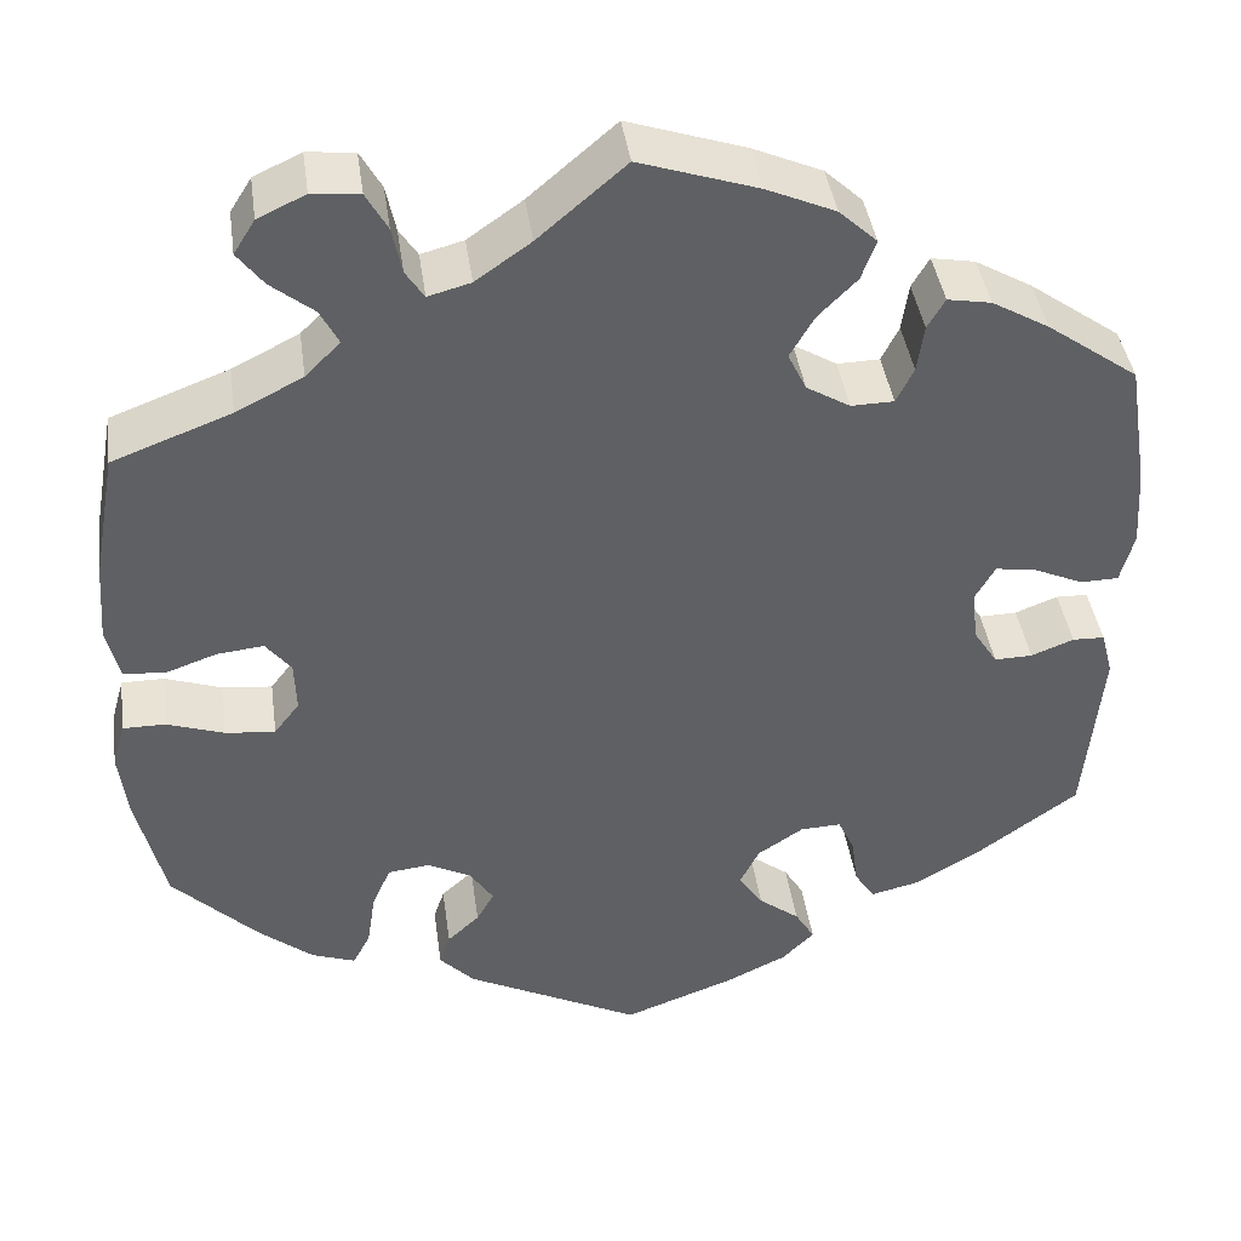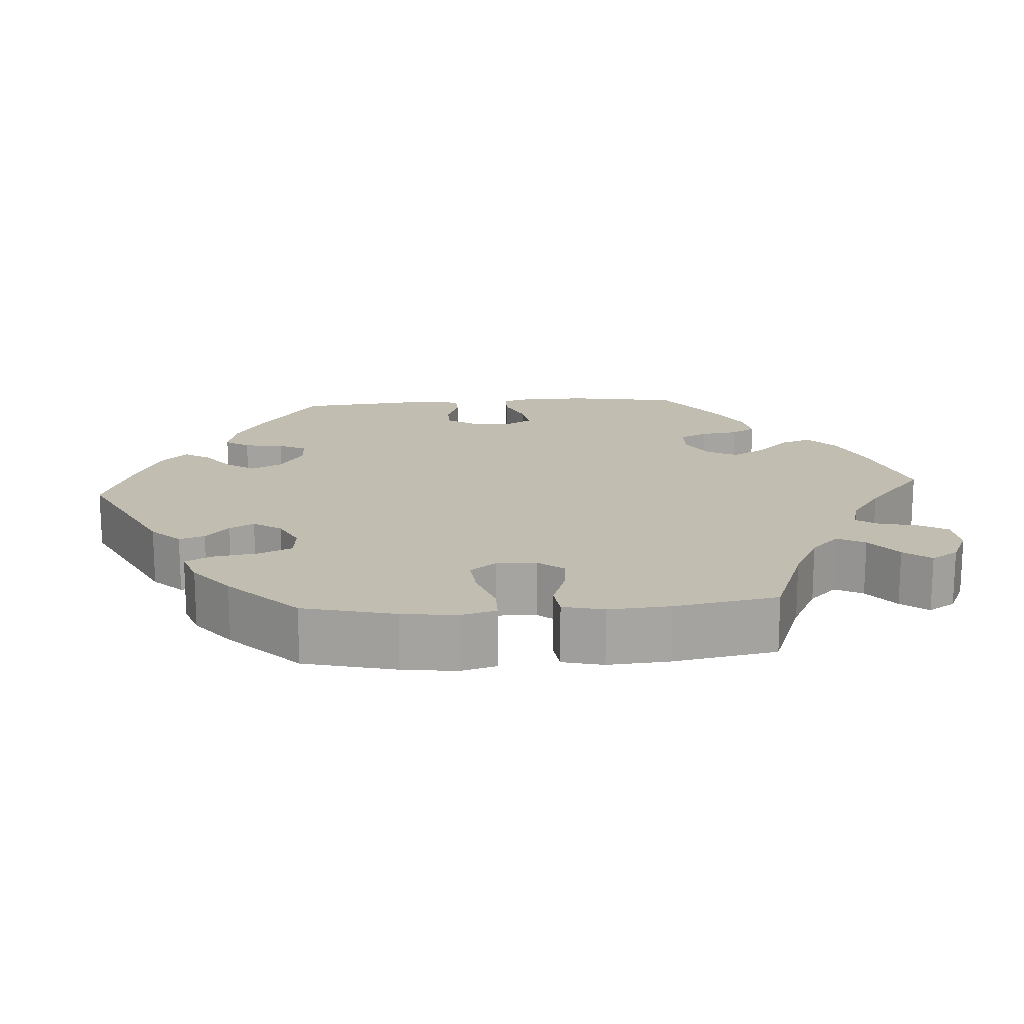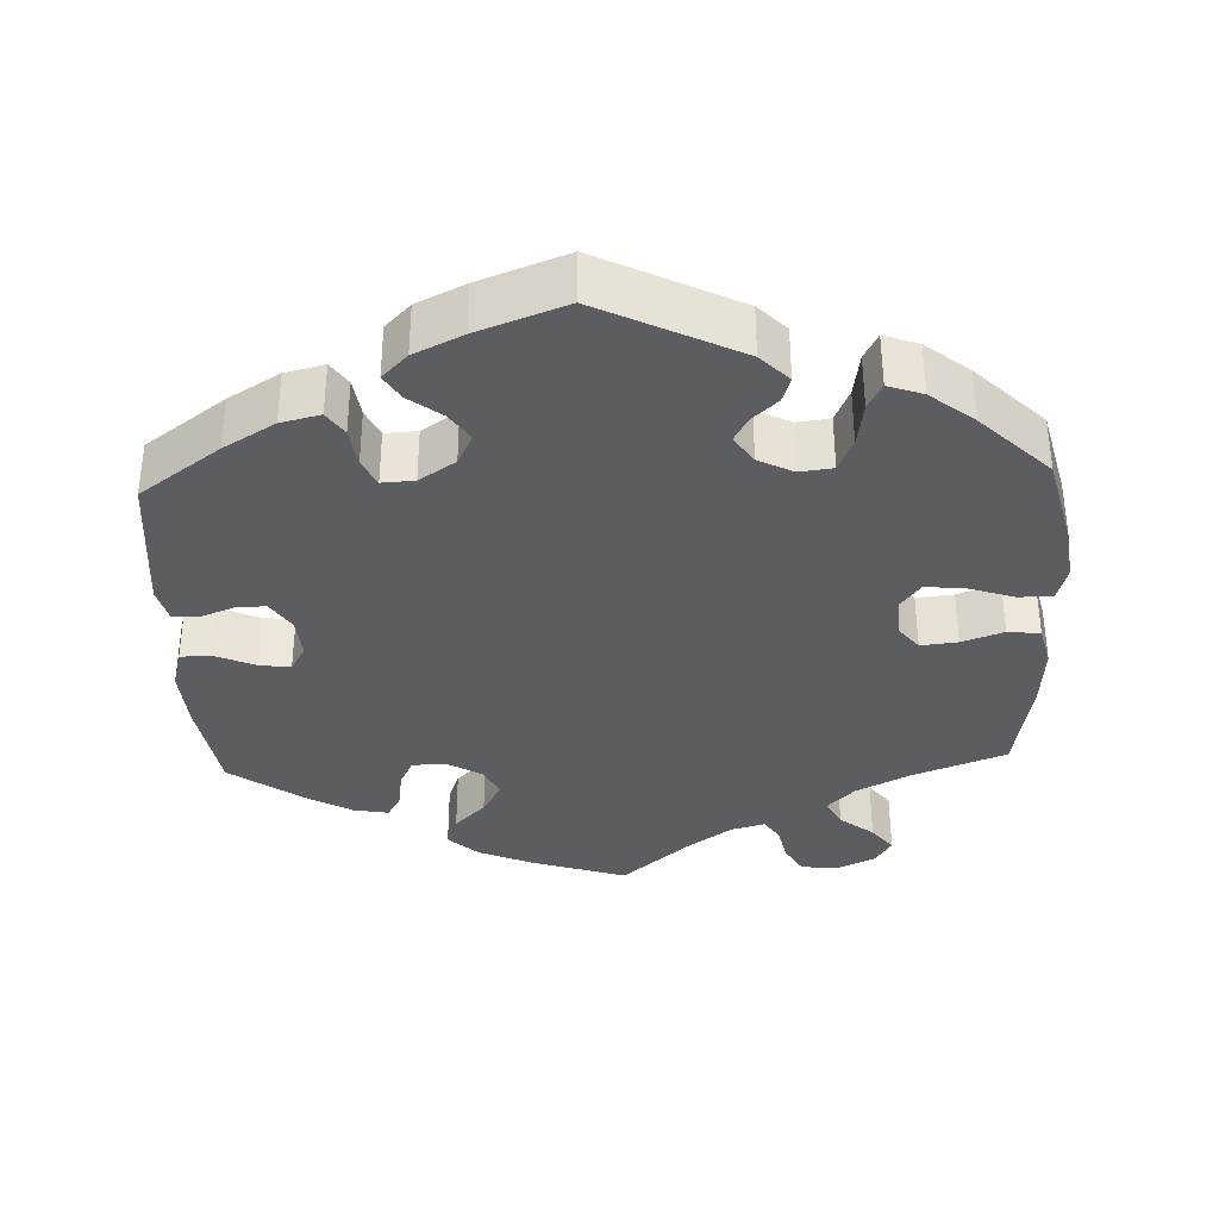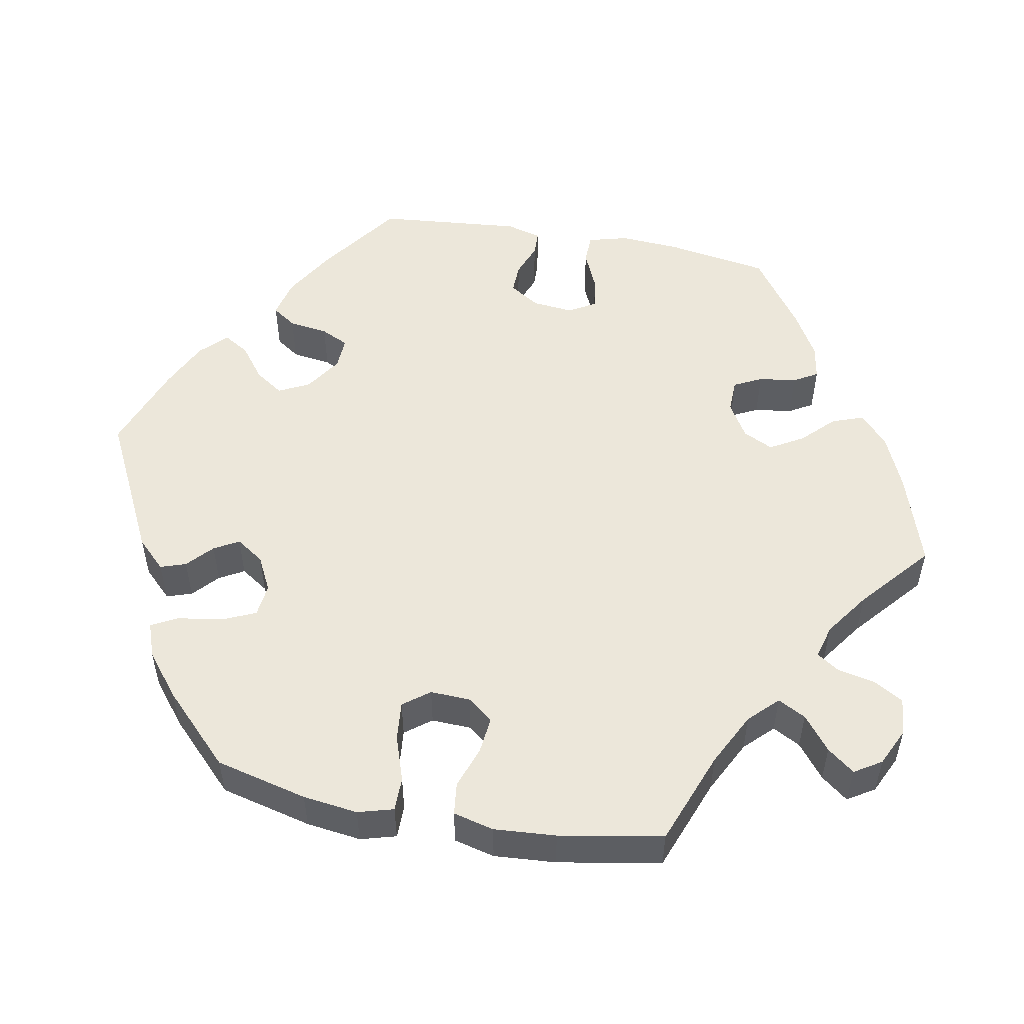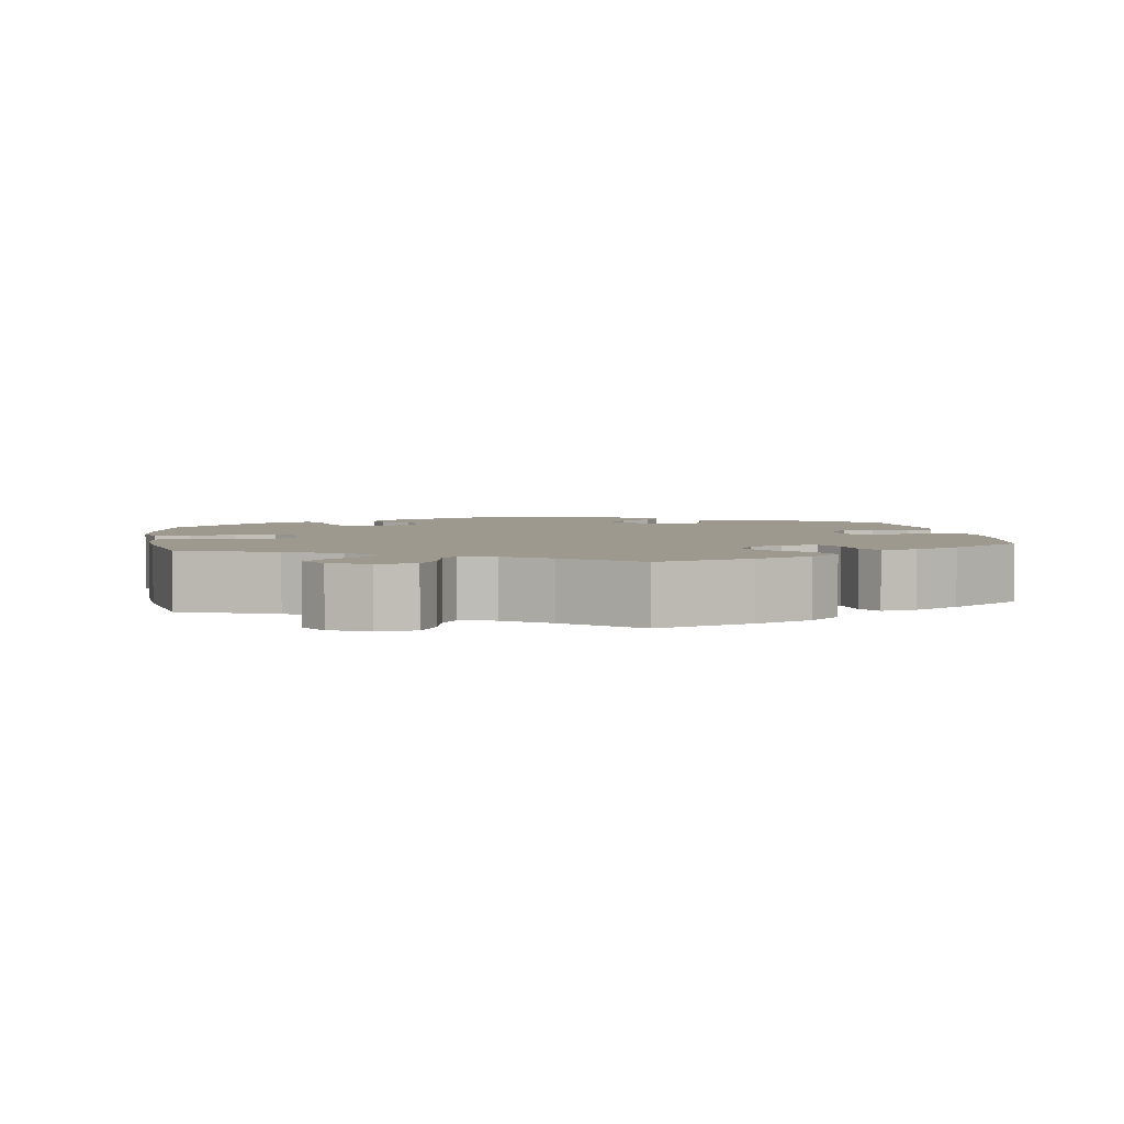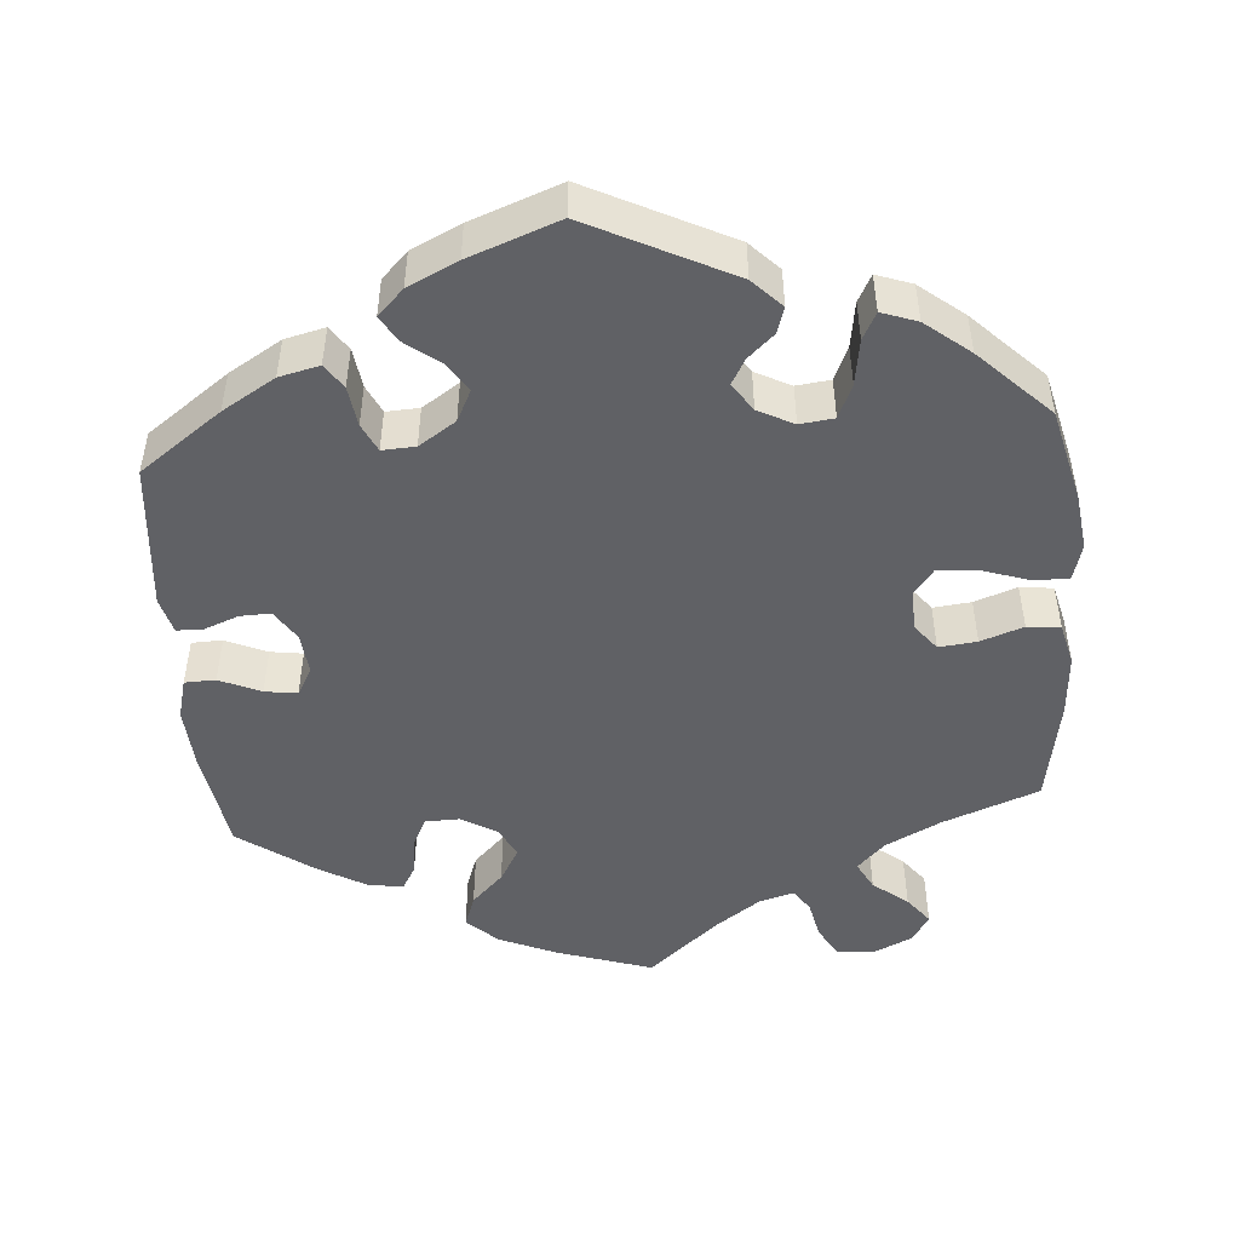
<metadata>
{"format":"obj","ext":"obj","renderer":"f3d","projection":"perspective","resolution":1024,"background":"white","views":[{"elev":41.2,"azim":-8.0,"up":"+Z"},{"elev":16.7,"azim":-94.0,"up":"+Y"},{"elev":-35.5,"azim":-177.5,"up":"+Y"},{"elev":52.5,"azim":-79.3,"up":"+Y"},{"elev":3.5,"azim":-8.8,"up":"+Y"},{"elev":-48.5,"azim":-175.4,"up":"+Y"}]}
</metadata>
<code>
v -0.378 0.07 0.335
v -0.309 0.07 0.37
v -0.273 0.07 0.406
v -0.292 0.07 0.442
v -0.336 0.07 0.477
v -0.363 0.07 0.512
v -0.341 0.07 0.547
v -0.292 0.07 0.57
v -0.243 0.07 0.565
v -0.221 0.07 0.526
v -0.211 0.07 0.478
v -0.192 0.07 0.449
v -0.148 0.07 0.461
v -0.091 0.07 0.501
v -0.001 0.07 0.578
v 0.121 0.07 0.538
v 0.192 0.07 0.507
v 0.231 0.07 0.471
v 0.216 0.07 0.43
v 0.176 0.07 0.39
v 0.151 0.07 0.347
v 0.17 0.07 0.308
v 0.215 0.07 0.281
v 0.259 0.07 0.282
v 0.277 0.07 0.318
v 0.284 0.07 0.367
v 0.302 0.07 0.398
v 0.347 0.07 0.39
v 0.406 0.07 0.356
v 0.5 0.07 0.289
v 0.521 0.07 0.157
v 0.526 0.07 0.078
v 0.512 0.07 0.026
v 0.473 0.07 0.025
v 0.421 0.07 0.048
v 0.38 0.07 0.054
v 0.36 0.07 0.019
v 0.365 0.07 -0.034
v 0.39 0.07 -0.073
v 0.429 0.07 -0.072
v 0.473 0.07 -0.055
v 0.506 0.07 -0.056
v 0.518 0.07 -0.102
v 0.5 0.07 -0.289
v 0.396 0.07 -0.364
v 0.329 0.07 -0.404
v 0.278 0.07 -0.416
v 0.257 0.07 -0.385
v 0.25 0.07 -0.334
v 0.233 0.07 -0.298
v 0.191 0.07 -0.3
v 0.144 0.07 -0.331
v 0.124 0.07 -0.371
v 0.149 0.07 -0.408
v 0.191 0.07 -0.44
v 0.211 0.07 -0.473
v 0.178 0.07 -0.506
v 0.115 0.07 -0.536
v 0.001 0.07 -0.578
v -0.179 0.07 -0.488
v -0.215 0.07 -0.451
v -0.204 0.07 -0.418
v -0.171 0.07 -0.388
v -0.153 0.07 -0.356
v -0.177 0.07 -0.32
v -0.222 0.07 -0.297
v -0.265 0.07 -0.302
v -0.284 0.07 -0.345
v -0.293 0.07 -0.403
v -0.311 0.07 -0.437
v -0.356 0.07 -0.421
v -0.412 0.07 -0.376
v -0.5 0.07 -0.289
v -0.529 0.07 -0.17
v -0.538 0.07 -0.099
v -0.525 0.07 -0.053
v -0.481 0.07 -0.053
v -0.422 0.07 -0.073
v -0.371 0.07 -0.078
v -0.345 0.07 -0.044
v -0.347 0.07 0.008
v -0.373 0.07 0.041
v -0.421 0.07 0.036
v -0.475 0.07 0.017
v -0.517 0.07 0.022
v -0.53 0.07 0.075
v -0.524 0.07 0.155
v -0.5 0.07 0.289
v -0.378 0 0.335
v -0.309 0 0.37
v -0.273 0 0.406
v -0.292 0 0.442
v -0.336 0 0.477
v -0.363 0 0.512
v -0.341 0 0.547
v -0.292 0 0.57
v -0.243 0 0.565
v -0.221 0 0.526
v -0.211 0 0.478
v -0.192 0 0.449
v -0.148 0 0.461
v -0.091 0 0.501
v -0.001 0 0.578
v 0.121 0 0.538
v 0.192 0 0.507
v 0.231 0 0.471
v 0.216 0 0.43
v 0.176 0 0.39
v 0.151 0 0.347
v 0.17 0 0.308
v 0.215 0 0.281
v 0.259 0 0.282
v 0.277 0 0.318
v 0.284 0 0.367
v 0.302 0 0.398
v 0.347 0 0.39
v 0.406 0 0.356
v 0.5 0 0.289
v 0.521 0 0.157
v 0.526 0 0.078
v 0.512 0 0.026
v 0.473 0 0.025
v 0.421 0 0.048
v 0.38 0 0.054
v 0.36 0 0.019
v 0.365 0 -0.034
v 0.39 0 -0.073
v 0.429 0 -0.072
v 0.473 0 -0.055
v 0.506 0 -0.056
v 0.518 0 -0.102
v 0.5 0 -0.289
v 0.396 0 -0.364
v 0.329 0 -0.404
v 0.278 0 -0.416
v 0.257 0 -0.385
v 0.25 0 -0.334
v 0.233 0 -0.298
v 0.191 0 -0.3
v 0.144 0 -0.331
v 0.124 0 -0.371
v 0.149 0 -0.408
v 0.191 0 -0.44
v 0.211 0 -0.473
v 0.178 0 -0.506
v 0.115 0 -0.536
v 0.001 0 -0.578
v -0.179 0 -0.488
v -0.215 0 -0.451
v -0.204 0 -0.418
v -0.171 0 -0.388
v -0.153 0 -0.356
v -0.177 0 -0.32
v -0.222 0 -0.297
v -0.265 0 -0.302
v -0.284 0 -0.345
v -0.293 0 -0.403
v -0.311 0 -0.437
v -0.356 0 -0.421
v -0.412 0 -0.376
v -0.5 0 -0.289
v -0.529 0 -0.17
v -0.538 0 -0.099
v -0.525 0 -0.053
v -0.481 0 -0.053
v -0.422 0 -0.073
v -0.371 0 -0.078
v -0.345 0 -0.044
v -0.347 0 0.008
v -0.373 0 0.041
v -0.421 0 0.036
v -0.475 0 0.017
v -0.517 0 0.022
v -0.53 0 0.075
v -0.524 0 0.155
v -0.5 0 0.289
f 87 88 1
f 86 87 1 2
f 83 84 85 86
f 82 83 86 2
f 81 82 2 3
f 80 81 3
f 75 76 77 78
f 75 78 79
f 74 75 79
f 73 74 79
f 72 73 79 80
f 68 69 70 71
f 67 68 71 72
f 60 61 62 63
f 60 63 64
f 59 60 64
f 58 59 64 65
f 54 55 56 57
f 53 54 57 58
f 46 47 48 49
f 46 49 50
f 45 46 50
f 44 45 50
f 43 44 50
f 40 41 42 43
f 39 40 43 50
f 38 39 50 51
f 32 33 34 35
f 32 35 36
f 31 32 36
f 30 31 36
f 29 30 36 37
f 25 26 27 28
f 24 25 28 29
f 17 18 19 20
f 17 20 21
f 14 15 16 17
f 13 14 17 21
f 12 13 21 22
f 8 9 10 11
f 8 11 12
f 7 8 12
f 4 5 6 7
f 3 4 7 12
f 80 3 12 22
f 67 72 80 22
f 53 58 65
f 52 53 65 66
f 37 38 51 52
f 24 29 37 52
f 23 24 52 66
f 22 23 66 67
f 89 176 175
f 90 89 175 174
f 174 173 172 171
f 90 174 171 170
f 91 90 170 169
f 91 169 168
f 166 165 164 163
f 167 166 163
f 167 163 162
f 167 162 161
f 168 167 161 160
f 159 158 157 156
f 160 159 156 155
f 151 150 149 148
f 152 151 148
f 152 148 147
f 153 152 147 146
f 145 144 143 142
f 146 145 142 141
f 137 136 135 134
f 138 137 134
f 138 134 133
f 138 133 132
f 138 132 131
f 131 130 129 128
f 138 131 128 127
f 139 138 127 126
f 123 122 121 120
f 124 123 120
f 124 120 119
f 124 119 118
f 125 124 118 117
f 116 115 114 113
f 117 116 113 112
f 108 107 106 105
f 109 108 105
f 105 104 103 102
f 109 105 102 101
f 110 109 101 100
f 99 98 97 96
f 100 99 96
f 100 96 95
f 95 94 93 92
f 100 95 92 91
f 110 100 91 168
f 110 168 160 155
f 153 146 141
f 154 153 141 140
f 140 139 126 125
f 140 125 117 112
f 154 140 112 111
f 155 154 111 110
f 1 89 90 2
f 2 90 91 3
f 3 91 92 4
f 4 92 93 5
f 5 93 94 6
f 6 94 95 7
f 7 95 96 8
f 8 96 97 9
f 9 97 98 10
f 10 98 99 11
f 11 99 100 12
f 12 100 101 13
f 13 101 102 14
f 14 102 103 15
f 15 103 104 16
f 16 104 105 17
f 17 105 106 18
f 18 106 107 19
f 19 107 108 20
f 20 108 109 21
f 21 109 110 22
f 22 110 111 23
f 23 111 112 24
f 24 112 113 25
f 25 113 114 26
f 26 114 115 27
f 27 115 116 28
f 28 116 117 29
f 29 117 118 30
f 30 118 119 31
f 31 119 120 32
f 32 120 121 33
f 33 121 122 34
f 34 122 123 35
f 35 123 124 36
f 36 124 125 37
f 37 125 126 38
f 38 126 127 39
f 39 127 128 40
f 40 128 129 41
f 41 129 130 42
f 42 130 131 43
f 43 131 132 44
f 44 132 133 45
f 45 133 134 46
f 46 134 135 47
f 47 135 136 48
f 48 136 137 49
f 49 137 138 50
f 50 138 139 51
f 51 139 140 52
f 52 140 141 53
f 53 141 142 54
f 54 142 143 55
f 55 143 144 56
f 56 144 145 57
f 57 145 146 58
f 58 146 147 59
f 59 147 148 60
f 60 148 149 61
f 61 149 150 62
f 62 150 151 63
f 63 151 152 64
f 64 152 153 65
f 65 153 154 66
f 66 154 155 67
f 67 155 156 68
f 68 156 157 69
f 69 157 158 70
f 70 158 159 71
f 71 159 160 72
f 72 160 161 73
f 73 161 162 74
f 74 162 163 75
f 75 163 164 76
f 76 164 165 77
f 77 165 166 78
f 78 166 167 79
f 79 167 168 80
f 80 168 169 81
f 81 169 170 82
f 82 170 171 83
f 83 171 172 84
f 84 172 173 85
f 85 173 174 86
f 86 174 175 87
f 87 175 176 88
f 88 176 89 1

</code>
